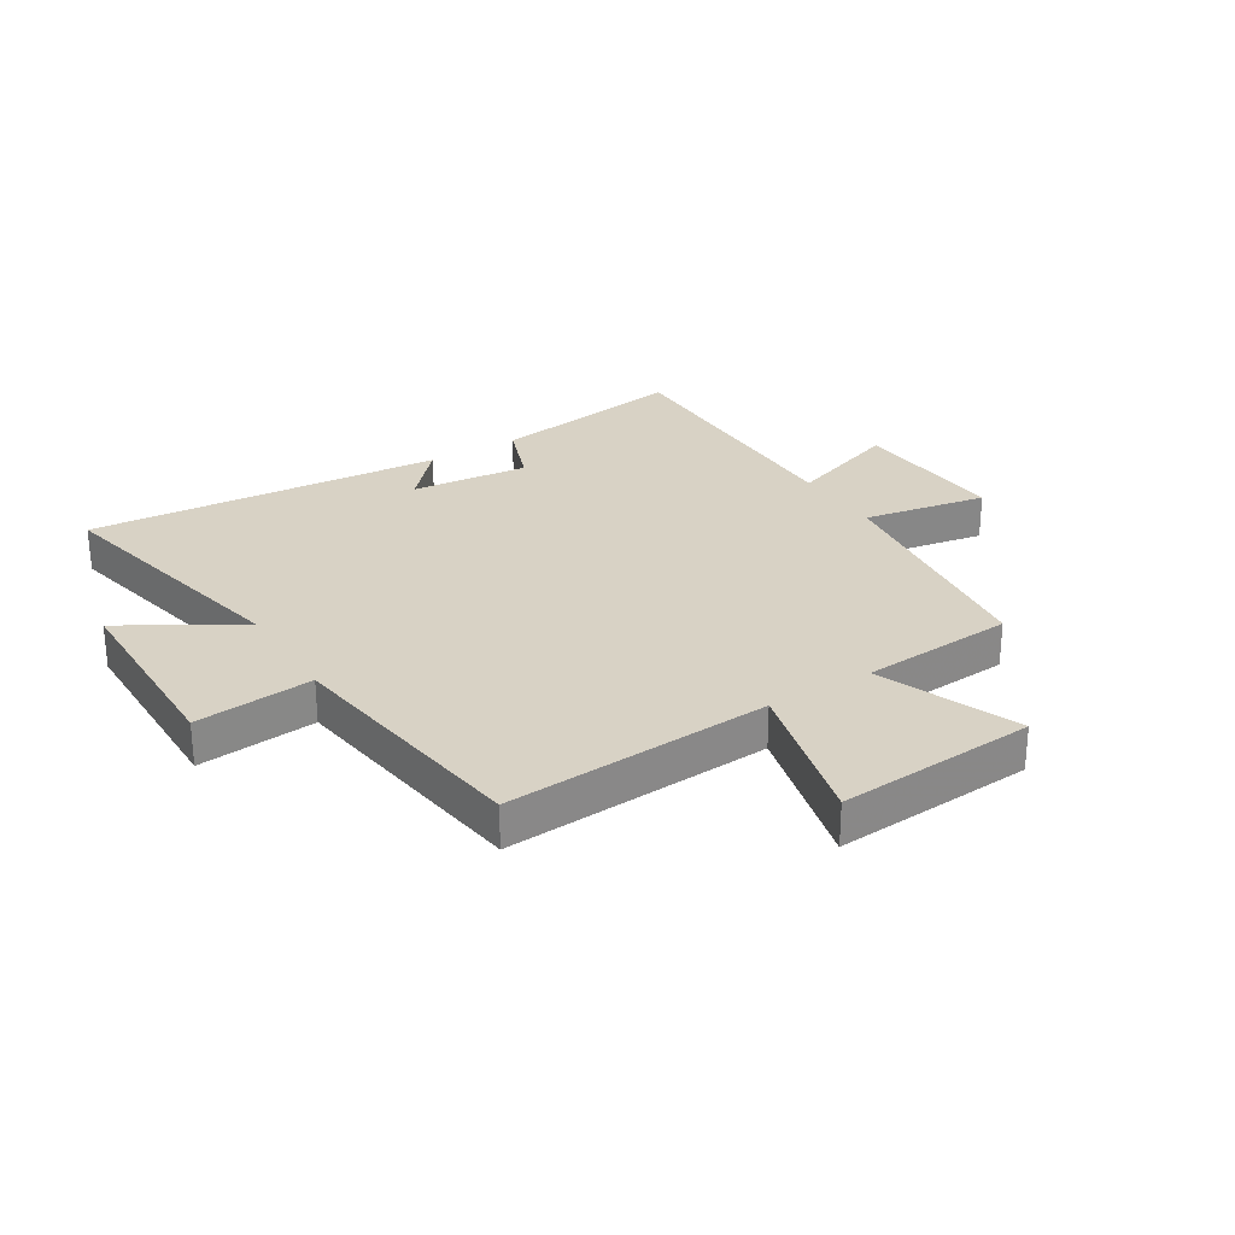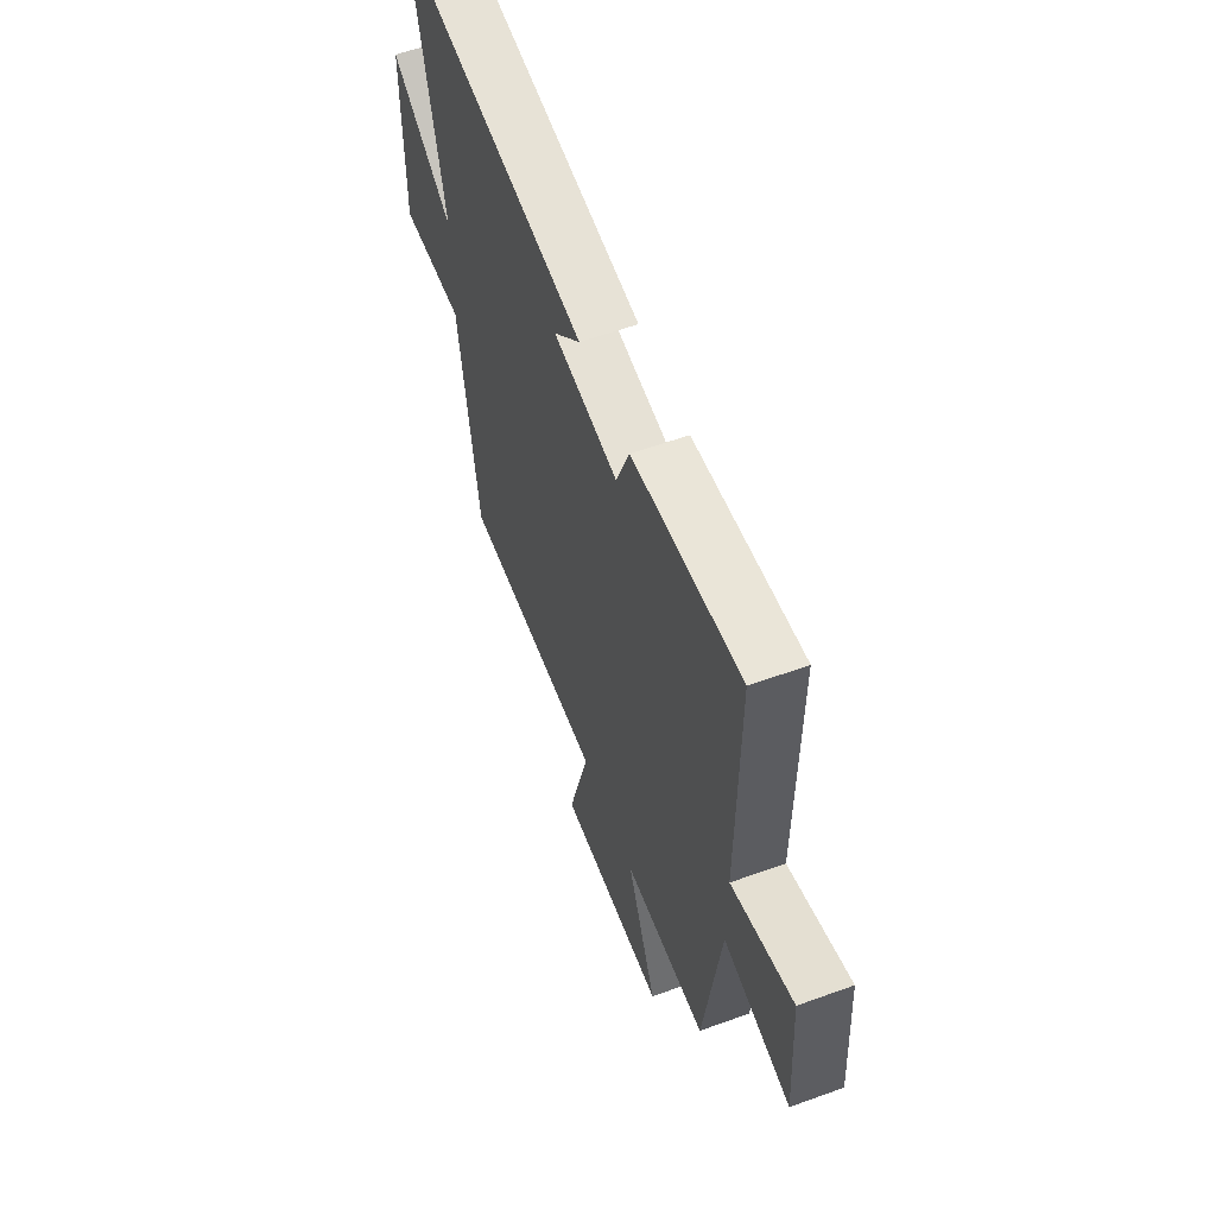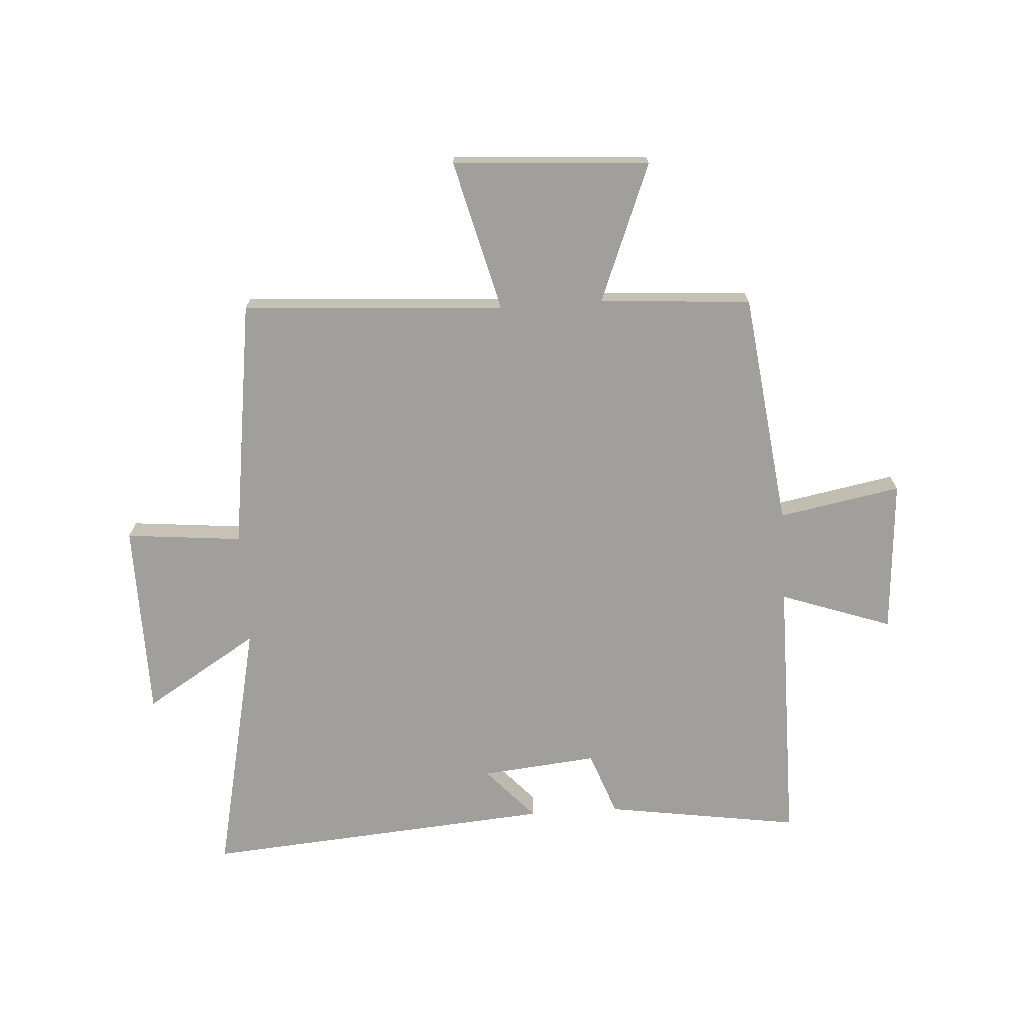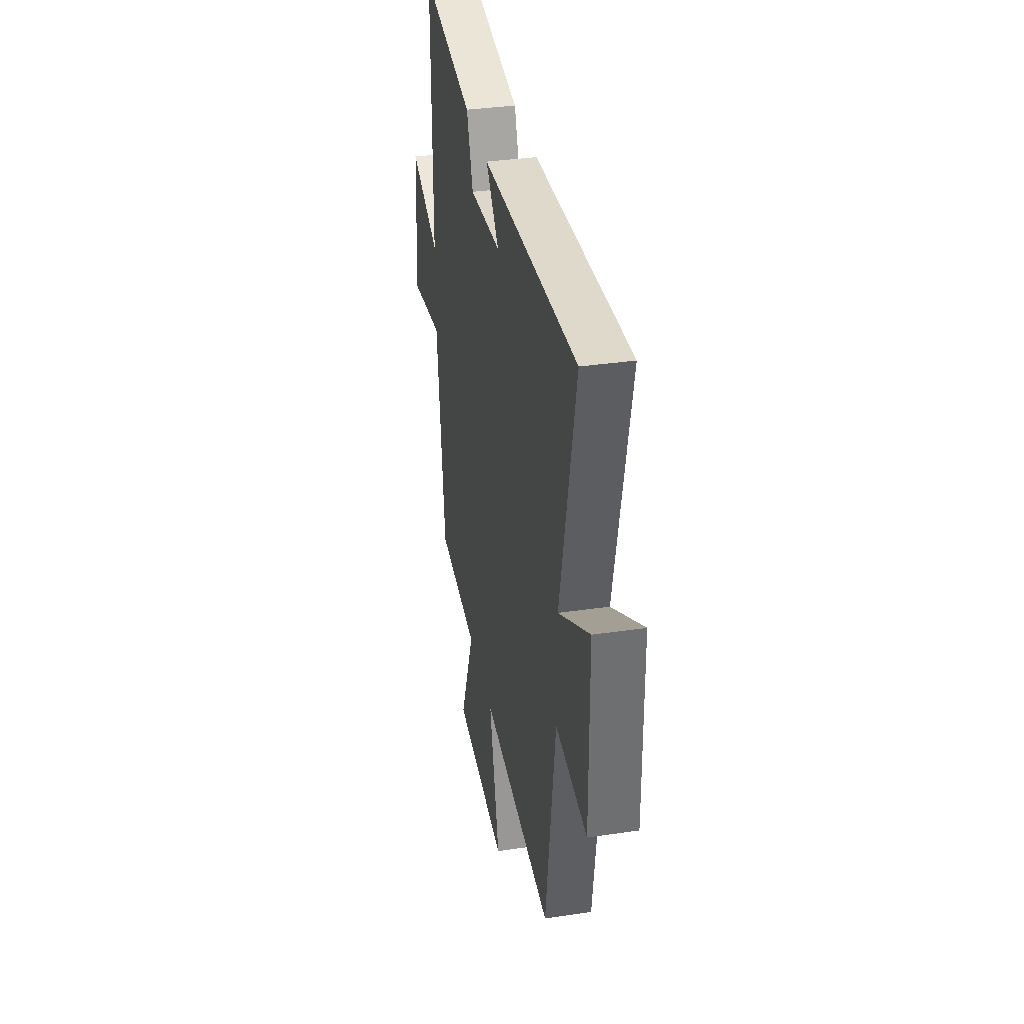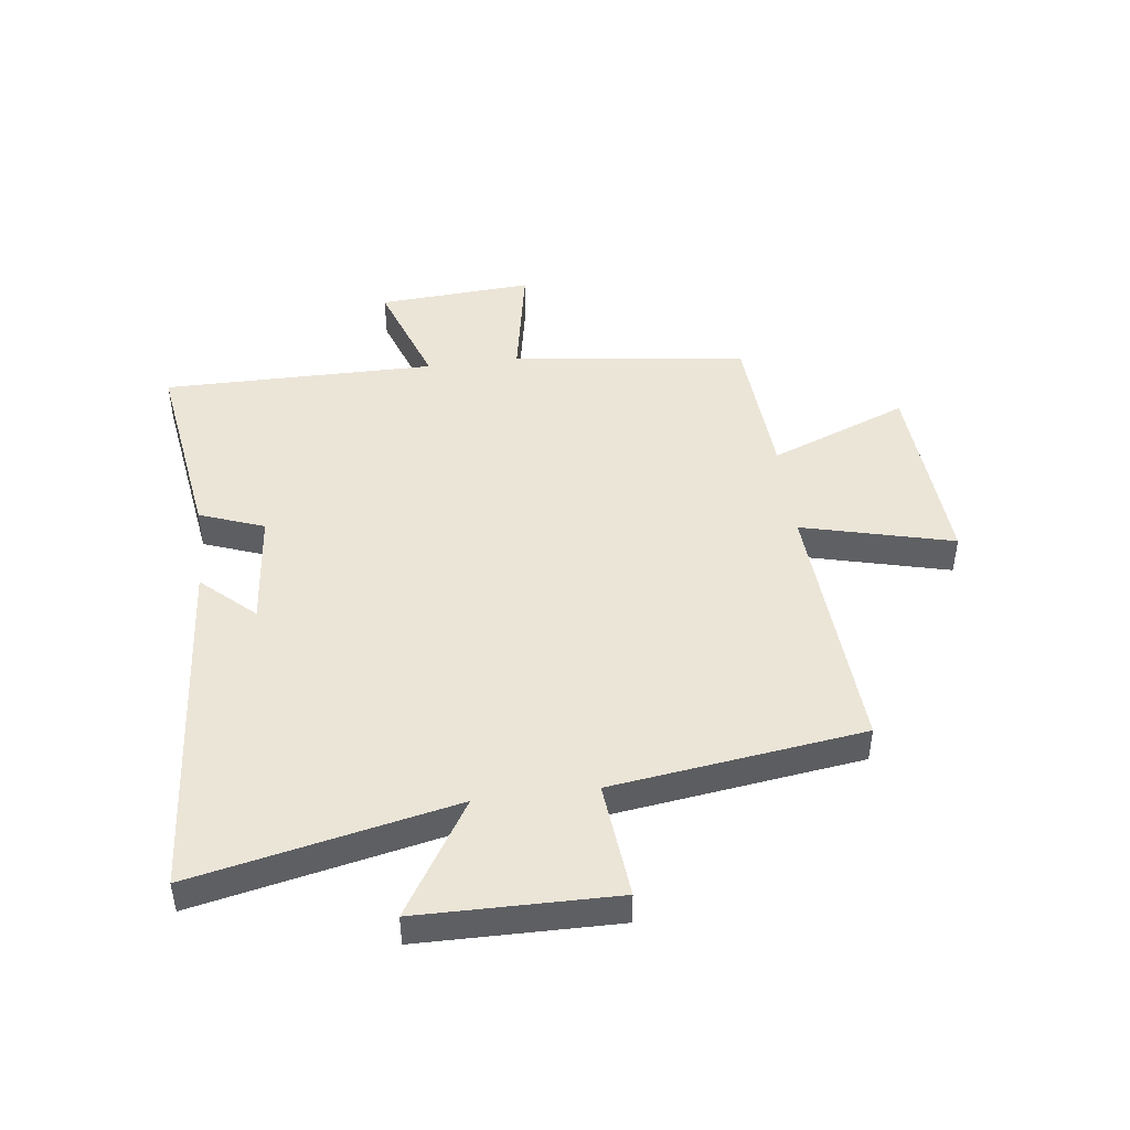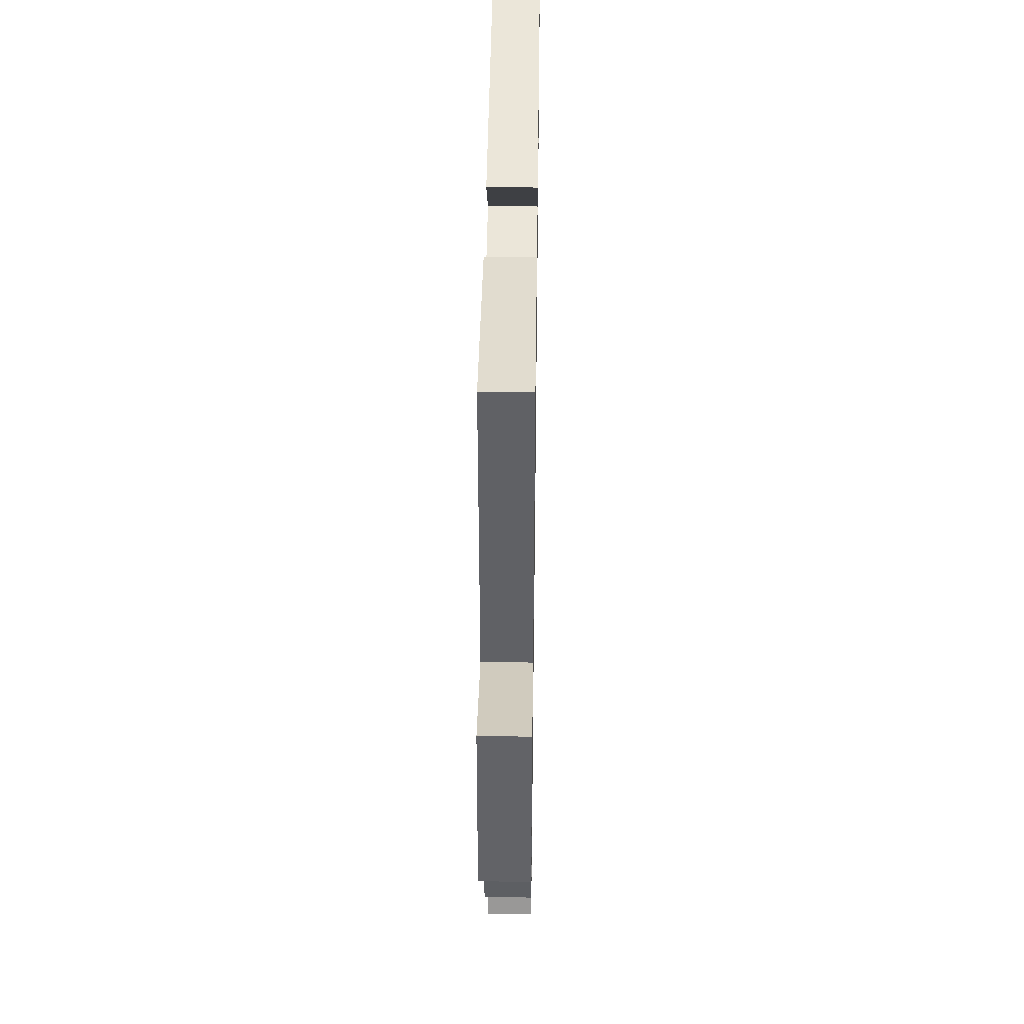
<metadata>
{"format":"obj","ext":"obj","renderer":"f3d","projection":"perspective","resolution":1024,"background":"white","views":[{"elev":27.7,"azim":148.1,"up":"+Y"},{"elev":59.5,"azim":-110.4,"up":"+Z"},{"elev":-71.2,"azim":-176.4,"up":"+Y"},{"elev":36.5,"azim":79.2,"up":"+Z"},{"elev":45.9,"azim":82.8,"up":"+Y"},{"elev":42.8,"azim":-89.2,"up":"+Z"}]}
</metadata>
<code>
v -0.501 0.07 0.55
v -0.166 0.07 0.5
v -0.125 0.07 0.389
v 0.075 0.07 0.409
v -0.008 0.07 0.5
v 0.596 0.07 0.549
v 0.5 0.07 0.102
v 0.696 0.07 0.223
v 0.7 0.07 -0.115
v 0.5 0.07 -0.096
v 0.441 0.07 -0.528
v -0.01 0.07 -0.5
v 0.056 0.07 -0.76
v -0.282 0.07 -0.738
v -0.188 0.07 -0.5
v -0.449 0.07 -0.483
v -0.5 0.07 -0.079
v -0.71 0.07 -0.118
v -0.692 0.07 0.148
v -0.5 0.07 0.081
v -0.501 0 0.55
v -0.166 0 0.5
v -0.125 0 0.389
v 0.075 0 0.409
v -0.008 0 0.5
v 0.596 0 0.549
v 0.5 0 0.102
v 0.696 0 0.223
v 0.7 0 -0.115
v 0.5 0 -0.096
v 0.441 0 -0.528
v -0.01 0 -0.5
v 0.056 0 -0.76
v -0.282 0 -0.738
v -0.188 0 -0.5
v -0.449 0 -0.483
v -0.5 0 -0.079
v -0.71 0 -0.118
v -0.692 0 0.148
v -0.5 0 0.081
f 17 18 19 20
f 15 16 17 20
f 15 20 1 2
f 12 13 14 15
f 12 15 2 3
f 10 11 12 3
f 7 8 9 10
f 7 10 3 4
f 4 5 6 7
f 40 39 38 37
f 40 37 36 35
f 22 21 40 35
f 35 34 33 32
f 23 22 35 32
f 23 32 31 30
f 30 29 28 27
f 24 23 30 27
f 27 26 25 24
f 1 21 22 2
f 2 22 23 3
f 3 23 24 4
f 4 24 25 5
f 5 25 26 6
f 6 26 27 7
f 7 27 28 8
f 8 28 29 9
f 9 29 30 10
f 10 30 31 11
f 11 31 32 12
f 12 32 33 13
f 13 33 34 14
f 14 34 35 15
f 15 35 36 16
f 16 36 37 17
f 17 37 38 18
f 18 38 39 19
f 19 39 40 20
f 20 40 21 1

</code>
